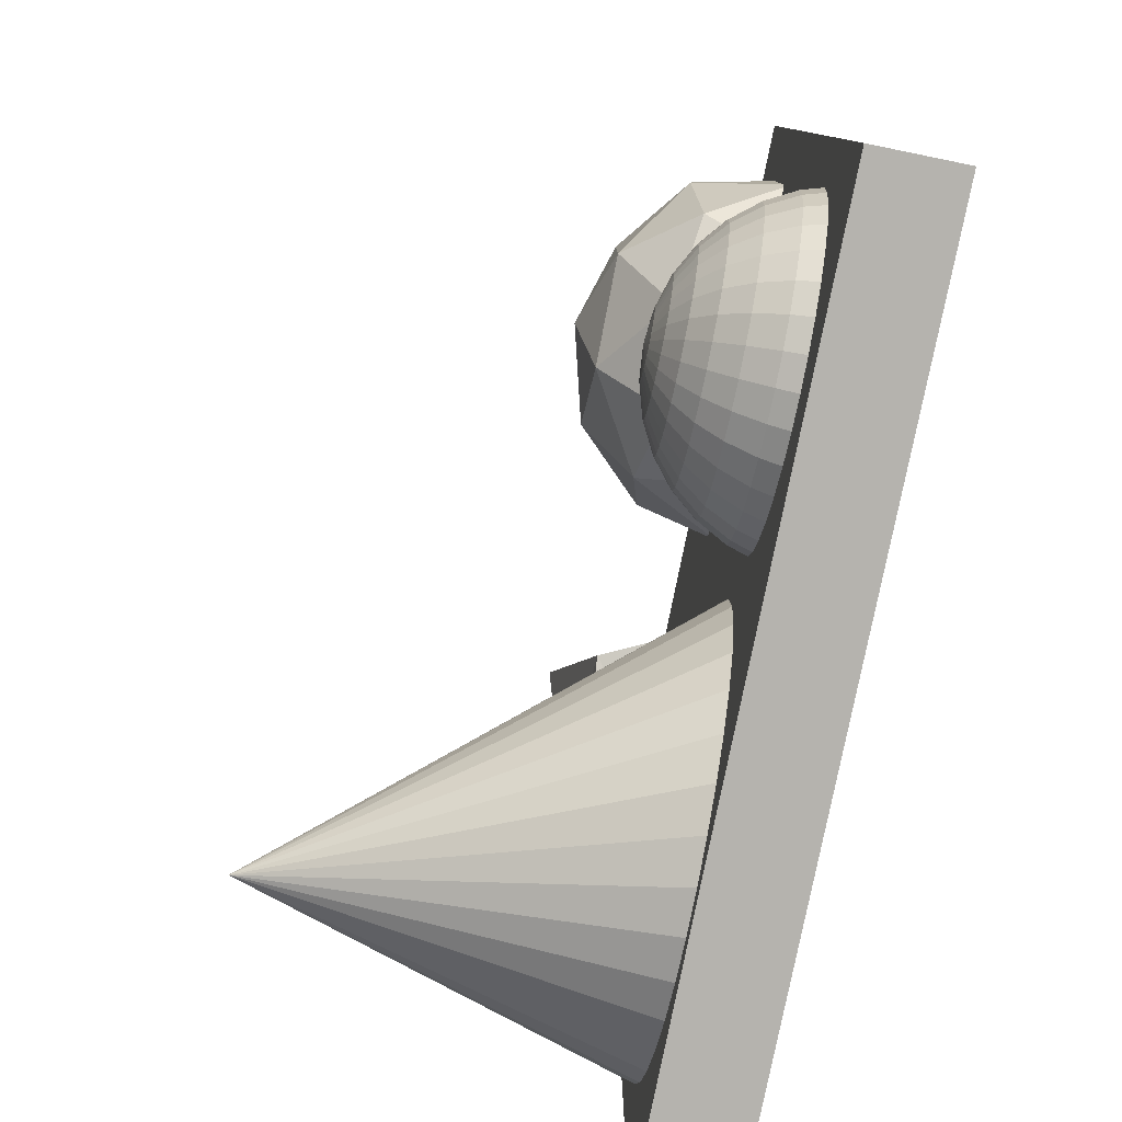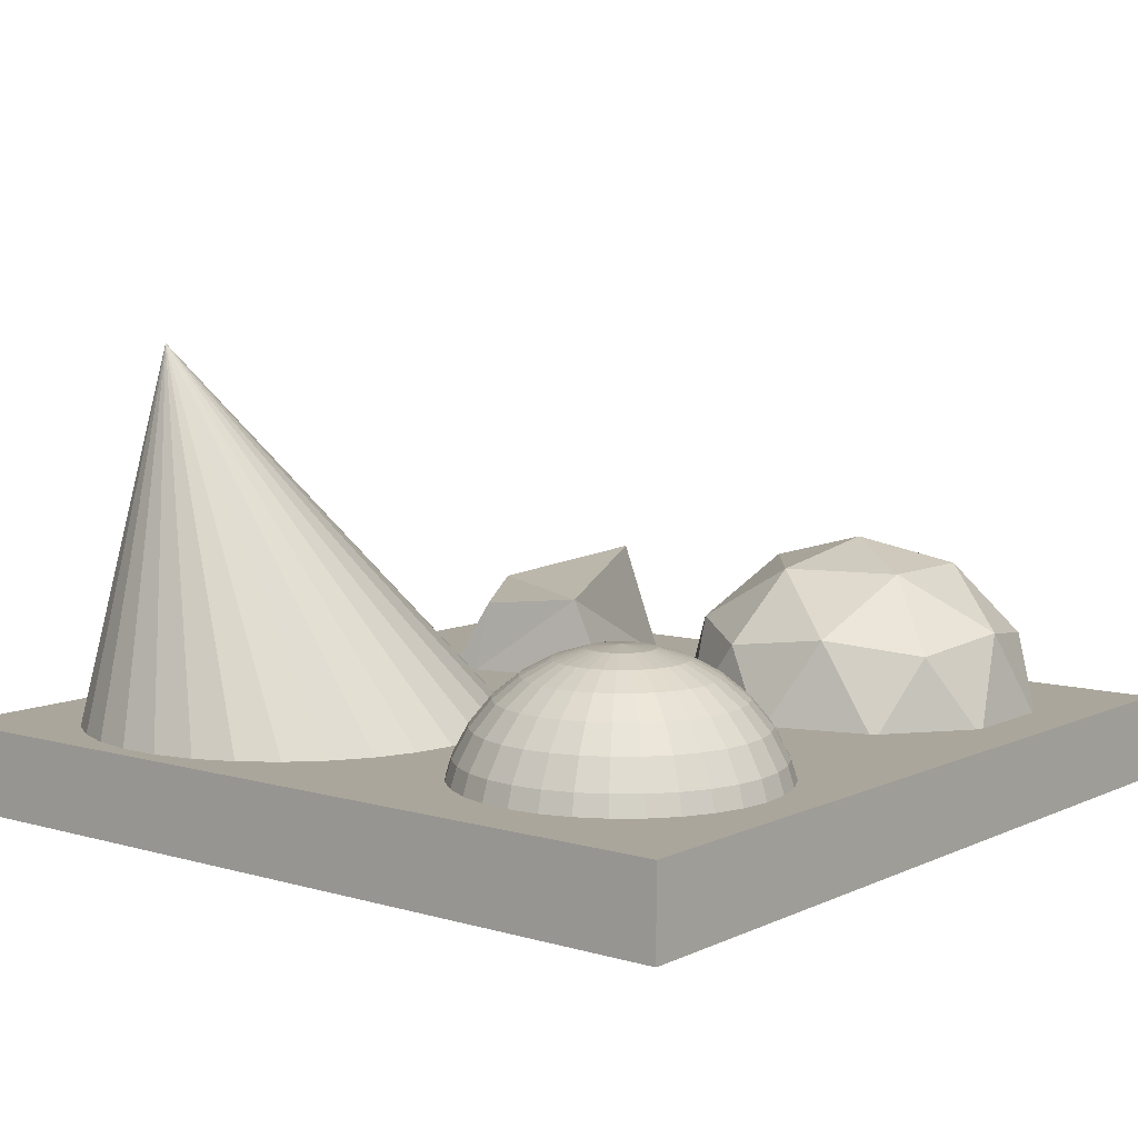
<metadata>
{"format":"obj","ext":"obj","renderer":"f3d","projection":"perspective","resolution":1024,"background":"white","views":[{"elev":-80.0,"azim":-101.5,"up":"+Z"},{"elev":7.9,"azim":-141.4,"up":"+Y"}]}
</metadata>
<code>
o GeometricModel
v 0.1944 0.0465 0.2823
v 0.3791 0.05086 0.372
v 0.3072 0.03574 0.2474
v -0.1078 0.03237 0.5471
v -0.01821 0.04862 0.4745
v -0.1326 0.1159 0.4745
v -0.3254 0.03237 0.4798
v -0.2251 0.04862 0.5384
v -0.2605 0.1159 0.435
v -0.3254 0.03237 0.2623
v -0.353 0.04862 0.371
v -0.2605 0.1159 0.3071
v -0.1078 0.03237 0.195
v -0.2251 0.04862 0.2036
v -0.1326 0.1159 0.2676
v 0.02667 0.03237 0.371
v -0.01821 0.04862 0.2676
v -0.05355 0.1159 0.371
v -0.1679 0.1468 0.371
v -0.2046 0.08508 -0.1802
v -0.2046 0.08873 -0.1432
v -0.1974 0.08508 -0.1795
v -0.2046 0.07427 -0.2159
v -0.1904 0.07427 -0.2145
v -0.184 0.05671 -0.2467
v -0.2046 0.05671 -0.2487
v -0.1784 0.03308 -0.2749
v -0.2046 0.03308 -0.2775
v -0.1738 0.004288 -0.2981
v -0.2046 0.004288 -0.3011
v -0.1703 -0.02856 -0.3153
v -0.2046 -0.02856 -0.3187
v -0.1374 -0.02856 -0.3053
v -0.1904 0.08508 -0.1774
v -0.1768 0.07427 -0.2103
v -0.1642 0.05671 -0.2407
v -0.1532 0.03308 -0.2673
v -0.1441 0.004288 -0.2891
v -0.1642 0.07427 -0.2036
v -0.1459 0.05671 -0.2309
v -0.1299 0.03308 -0.2549
v -0.1168 0.004288 -0.2745
v -0.1071 -0.02856 -0.2891
v -0.184 0.08508 -0.174
v -0.1784 0.08508 -0.1694
v -0.1532 0.07427 -0.1946
v -0.1299 0.05671 -0.2178
v -0.1096 0.03308 -0.2382
v -0.09288 0.004288 -0.2549
v -0.08046 -0.02856 -0.2673
v -0.09288 0.03308 -0.2178
v -0.07323 0.004288 -0.2309
v -0.05863 -0.02856 -0.2407
v -0.1738 0.08508 -0.1638
v -0.1441 0.07427 -0.1836
v -0.1168 0.05671 -0.2018
v -0.1703 0.08508 -0.1573
v -0.1374 0.07427 -0.171
v -0.1071 0.05671 -0.1836
v -0.08046 0.03308 -0.1946
v -0.05863 0.004288 -0.2036
v -0.04241 -0.02856 -0.2103
v -0.07282 0.03308 -0.1694
v -0.04964 0.004288 -0.174
v -0.03242 -0.02856 -0.1774
v -0.1682 0.08508 -0.1504
v -0.1333 0.07427 -0.1573
v -0.1011 0.05671 -0.1638
v -0.1675 0.08508 -0.1432
v -0.1319 0.07427 -0.1432
v -0.09903 0.05671 -0.1432
v -0.07024 0.03308 -0.1432
v -0.04661 0.004288 -0.1432
v -0.02905 -0.02856 -0.1432
v -0.04964 0.004288 -0.1123
v -0.03242 -0.02856 -0.1089
v -0.1682 0.08508 -0.1359
v -0.1333 0.07427 -0.129
v -0.1011 0.05671 -0.1226
v -0.07282 0.03308 -0.117
v -0.1703 0.08508 -0.129
v -0.1374 0.07427 -0.1153
v -0.1071 0.05671 -0.1028
v -0.08046 0.03308 -0.09175
v -0.05863 0.004288 -0.08271
v -0.04241 -0.02856 -0.07599
v -0.09288 0.03308 -0.06852
v -0.07323 0.004288 -0.0554
v -0.05863 -0.02856 -0.04564
v -0.1738 0.08508 -0.1226
v -0.1441 0.07427 -0.1028
v -0.1168 0.05671 -0.08452
v -0.1532 0.07427 -0.09175
v -0.1299 0.05671 -0.06852
v -0.1096 0.03308 -0.04816
v -0.09288 0.004288 -0.03146
v -0.08046 -0.02856 -0.01904
v -0.1784 0.08508 -0.117
v -0.1071 -0.02856 0.002789
v -0.184 0.08508 -0.1123
v -0.1642 0.07427 -0.08271
v -0.1459 0.05671 -0.0554
v -0.1299 0.03308 -0.03146
v -0.1168 0.004288 -0.01181
v -0.1642 0.05671 -0.04564
v -0.1532 0.03308 -0.01904
v -0.1441 0.004288 0.002789
v -0.1374 -0.02856 0.01901
v -0.1904 0.08508 -0.1089
v -0.1768 0.07427 -0.07599
v -0.1974 0.08508 -0.1068
v -0.1904 0.07427 -0.07185
v -0.184 0.05671 -0.03963
v -0.1784 0.03308 -0.0114
v -0.1738 0.004288 0.01178
v -0.1703 -0.02856 0.029
v -0.2046 0.05671 -0.03761
v -0.2046 0.03308 -0.008814
v -0.2046 0.004288 0.01482
v -0.2046 -0.02856 0.03237
v -0.2046 0.08508 -0.1061
v -0.2046 0.07427 -0.07046
v -0.2118 0.08508 -0.1068
v -0.2188 0.07427 -0.07185
v -0.2252 0.05671 -0.03963
v -0.2308 0.03308 -0.0114
v -0.2354 0.004288 0.01178
v -0.2388 -0.02856 0.029
v -0.245 0.05671 -0.04564
v -0.256 0.03308 -0.01904
v -0.265 0.004288 0.002789
v -0.2718 -0.02856 0.01901
v -0.2188 0.08508 -0.1089
v -0.2324 0.07427 -0.07599
v -0.2252 0.08508 -0.1123
v -0.245 0.07427 -0.08271
v -0.2632 0.05671 -0.0554
v -0.2792 0.03308 -0.03146
v -0.2924 0.004288 -0.01181
v -0.3021 -0.02856 0.002789
v -0.2792 0.05671 -0.06852
v -0.2996 0.03308 -0.04816
v -0.3163 0.004288 -0.03146
v -0.3287 -0.02856 -0.01904
v -0.2308 0.08508 -0.117
v -0.256 0.07427 -0.09175
v -0.2354 0.08508 -0.1226
v -0.265 0.07427 -0.1028
v -0.2924 0.05671 -0.08452
v -0.3163 0.03308 -0.06852
v -0.3359 0.004288 -0.0554
v -0.3505 -0.02856 -0.04564
v -0.3287 0.03308 -0.09175
v -0.3505 0.004288 -0.08271
v -0.3668 -0.02856 -0.07599
v -0.2388 0.08508 -0.129
v -0.2718 0.07427 -0.1153
v -0.3021 0.05671 -0.1028
v -0.2759 0.07427 -0.129
v -0.3081 0.05671 -0.1226
v -0.3364 0.03308 -0.117
v -0.3595 0.004288 -0.1123
v -0.3768 -0.02856 -0.1089
v -0.2409 0.08508 -0.1359
v -0.3801 -0.02856 -0.1432
v -0.2417 0.08508 -0.1432
v -0.2773 0.07427 -0.1432
v -0.3101 0.05671 -0.1432
v -0.3389 0.03308 -0.1432
v -0.3626 0.004288 -0.1432
v -0.2409 0.08508 -0.1504
v -0.2759 0.07427 -0.1573
v -0.3081 0.05671 -0.1638
v -0.3364 0.03308 -0.1694
v -0.3595 0.004288 -0.174
v -0.3768 -0.02856 -0.1774
v -0.3668 -0.02856 -0.2103
v -0.2388 0.08508 -0.1573
v -0.2718 0.07427 -0.171
v -0.3021 0.05671 -0.1836
v -0.3287 0.03308 -0.1946
v -0.3505 0.004288 -0.2036
v -0.265 0.07427 -0.1836
v -0.2924 0.05671 -0.2018
v -0.3163 0.03308 -0.2178
v -0.3359 0.004288 -0.2309
v -0.3505 -0.02856 -0.2407
v -0.2354 0.08508 -0.1638
v -0.2308 0.08508 -0.1694
v -0.256 0.07427 -0.1946
v -0.2792 0.05671 -0.2178
v -0.2996 0.03308 -0.2382
v -0.3163 0.004288 -0.2549
v -0.3287 -0.02856 -0.2673
v -0.2632 0.05671 -0.2309
v -0.2792 0.03308 -0.2549
v -0.2924 0.004288 -0.2745
v -0.3021 -0.02856 -0.2891
v -0.2252 0.08508 -0.174
v -0.245 0.07427 -0.2036
v -0.2188 0.08508 -0.1774
v -0.2324 0.07427 -0.2103
v -0.245 0.05671 -0.2407
v -0.256 0.03308 -0.2673
v -0.265 0.004288 -0.2891
v -0.2718 -0.02856 -0.3053
v -0.2308 0.03308 -0.2749
v -0.2354 0.004288 -0.2981
v -0.2388 -0.02856 -0.3153
v -0.2118 0.08508 -0.1795
v -0.2188 0.07427 -0.2145
v -0.2252 0.05671 -0.2467
v -0.4356 -0.05127 0.1297
v -0.4356 -0.1513 -0.392
v -0.4356 -0.1513 0.1297
v 0.4629 -0.05127 0.608
v -0.4356 -0.1513 0.608
v 0.4629 -0.1513 0.608
v 0.5644 -0.1513 0.5075
v 0.4629 -0.1513 0.5075
v -0.1622 -0.05127 0.575
v -0.1726 -0.05127 0.5747
v -0.4356 -0.05127 0.608
v -0.169 -0.05127 -0.3221
v -0.1348 -0.05127 -0.3117
v -0.02567 -0.05127 -0.1076
v -0.03605 -0.05127 -0.07335
v -0.07559 -0.05127 -0.01417
v -0.1032 -0.05127 0.008517
v -0.169 -0.05127 0.03576
v -0.2046 -0.05127 0.03926
v -0.1348 -0.05127 0.02538
v -0.03605 -0.05127 -0.213
v -0.02567 -0.05127 -0.1788
v 0.04177 -0.05127 -0.1845
v -0.3731 -0.05127 -0.213
v -0.3563 -0.05127 -0.2445
v -0.3059 -0.05127 -0.2948
v -0.2744 -0.05127 -0.3117
v -0.07559 -0.05127 -0.2722
v -0.05291 -0.05127 -0.2445
v -0.3059 -0.05127 0.008517
v -0.3336 -0.05127 -0.01417
v -0.3336 -0.05127 -0.2722
v -0.05291 -0.05127 -0.04181
v -0.387 -0.05127 -0.1432
v -0.3835 -0.05127 -0.1788
v -0.1032 -0.05127 -0.2948
v -0.02216 -0.05127 -0.1432
v -0.3563 -0.05127 -0.04181
v -0.3731 -0.05127 -0.07335
v -0.3835 -0.05127 -0.1076
v -0.2402 -0.05127 -0.3221
v -0.2402 -0.05127 0.03576
v -0.2744 -0.05127 0.02538
v -0.2046 -0.05127 -0.3256
v 0.4622 -0.05127 0.4126
v 0.4629 -0.05127 0.5075
v 0.5644 -0.05127 0.5075
v 0.5644 -0.1513 0.2405
v 0.4629 -0.1513 0.2405
v -0.4356 -0.1513 0.5075
v -0.4356 -0.1513 0.2405
v 0.5644 -0.05127 0.608
v -0.4356 -0.05127 -0.392
v 0.4629 -0.1513 -0.392
v 0.5644 -0.05127 -0.392
v 0.5644 -0.1513 0.1297
v 0.5644 -0.1513 -0.392
v 0.4629 -0.1513 0.1297
v 0.2243 -0.05127 0.1169
v 0.1782 -0.05127 0.1022
v -0.4356 -0.05127 0.2405
v -0.1622 -0.05127 0.1671
v -0.04657 -0.05127 0.2028
v 0.5644 -0.05127 0.1297
v 0.5644 -0.1513 0.608
v 0.5644 -0.05127 0.2405
v 0.4629 -0.05127 -0.392
v 0.03431 -0.05127 0.3039
v 0.0378 -0.05127 0.3132
v -0.3731 -0.05127 0.4298
v -0.29 -0.05127 0.5384
v -0.1726 -0.05127 0.1673
v -0.29 -0.05127 0.2036
v -0.3225 -0.05127 0.2405
v -0.2987 -0.05127 0.2093
v -0.3731 -0.05127 0.3123
v -0.2987 -0.05127 0.5328
v 0.0378 -0.05127 0.4288
v -0.04657 -0.05127 0.5393
v -0.03827 -0.05127 0.2089
v -0.3701 -0.05127 0.3028
v 0.03431 -0.05127 0.4382
v -0.0186 -0.05127 0.5075
v -0.03827 -0.05127 0.5332
v -0.318 -0.05127 0.5075
v -0.3701 -0.05127 0.4393
v -0.01412 -0.05127 0.2405
v 0.3602 -0.05127 0.2405
v 0.3221 -0.05127 0.2405
v 0.1479 -0.05127 0.284
v 0.2436 -0.05127 0.5075
v 0.2692 0.08833 0.4867
v 0.2721 -0.05127 0.5075
v 0.5182 -0.05127 -0.06536
v 0.5258 -0.05127 -0.1114
v 0.3736 0.3825 -0.2328
v 0.4463 -0.05127 0.05437
v 0.4777 -0.05127 0.01902
v 0.502 -0.05127 -0.02137
v 0.03355 -0.05127 -0.135
v 0.5247 -0.05127 -0.158
v 0.5148 -0.05127 -0.2034
v 0.4964 -0.05127 -0.2462
v 0.47 -0.05127 -0.2846
v 0.2722 -0.05127 0.1222
v 0.08688 -0.05127 -0.2741
v 0.05982 -0.05127 -0.2316
v 0.3201 -0.05127 0.1181
v 0.3052 -0.05127 -0.3697
v 0.2565 -0.05127 -0.369
v 0.4365 -0.05127 -0.3174
v 0.1358 -0.05127 0.07859
v 0.3969 -0.05127 -0.3432
v 0.4087 -0.05127 0.08338
v 0.1629 -0.05127 -0.3389
v 0.1217 -0.05127 -0.3104
v 0.2084 -0.05127 -0.3586
v 0.3661 -0.05127 0.1049
v 0.09882 -0.05127 0.0467
v 0.04749 -0.05127 -0.03676
v 0.06894 -0.05127 0.007747
v 0.3526 -0.05127 -0.3609
v 0.0355 -0.05127 -0.08501
v 0.251 -0.05127 0.5308
v -0.4356 -0.05127 0.5075
v 0.4176 -0.05127 -0.3297
v 0.03923 -0.05127 -0.1692
v 0.3553 -0.05127 0.2329
f 1 2 3
f 4 5 6
f 7 8 9
f 10 11 12
f 13 14 15
f 16 17 18
f 18 15 19
f 18 17 15
f 17 13 15
f 15 12 19
f 15 14 12
f 14 10 12
f 12 9 19
f 12 11 9
f 11 7 9
f 9 6 19
f 9 8 6
f 8 4 6
f 6 18 19
f 6 5 18
f 5 16 18
f 20 21 22
f 23 22 24
f 23 25 26
f 26 27 28
f 28 29 30
f 30 31 32
f 29 33 31
f 22 21 34
f 24 34 35
f 25 35 36
f 25 37 27
f 27 38 29
f 36 39 40
f 37 40 41
f 38 41 42
f 38 43 33
f 34 21 44
f 34 39 35
f 44 21 45
f 44 46 39
f 39 47 40
f 40 48 41
f 41 49 42
f 42 50 43
f 47 51 48
f 49 51 52
f 49 53 50
f 45 21 54
f 45 55 46
f 47 55 56
f 54 21 57
f 54 58 55
f 55 59 56
f 56 60 51
f 52 60 61
f 52 62 53
f 59 63 60
f 61 63 64
f 61 65 62
f 57 21 66
f 57 67 58
f 58 68 59
f 66 21 69
f 66 70 67
f 67 71 68
f 68 72 63
f 63 73 64
f 64 74 65
f 72 75 73
f 73 76 74
f 69 21 77
f 69 78 70
f 70 79 71
f 71 80 72
f 77 21 81
f 77 82 78
f 78 83 79
f 79 84 80
f 75 84 85
f 75 86 76
f 85 87 88
f 85 89 86
f 81 21 90
f 81 91 82
f 83 91 92
f 83 87 84
f 90 93 91
f 91 94 92
f 92 95 87
f 88 95 96
f 88 97 89
f 90 21 98
f 96 99 97
f 98 21 100
f 98 101 93
f 93 102 94
f 95 102 103
f 96 103 104
f 101 105 102
f 103 105 106
f 103 107 104
f 104 108 99
f 100 21 109
f 100 110 101
f 109 21 111
f 109 112 110
f 110 113 105
f 106 113 114
f 106 115 107
f 107 116 108
f 112 117 113
f 114 117 118
f 114 119 115
f 115 120 116
f 111 21 121
f 111 122 112
f 121 21 123
f 121 124 122
f 122 125 117
f 118 125 126
f 119 126 127
f 119 128 120
f 126 129 130
f 127 130 131
f 127 132 128
f 123 21 133
f 123 134 124
f 124 129 125
f 133 21 135
f 133 136 134
f 134 137 129
f 130 137 138
f 131 138 139
f 131 140 132
f 138 141 142
f 139 142 143
f 139 144 140
f 135 21 145
f 135 146 136
f 136 141 137
f 145 21 147
f 145 148 146
f 146 149 141
f 142 149 150
f 143 150 151
f 143 152 144
f 151 153 154
f 151 155 152
f 147 21 156
f 147 157 148
f 148 158 149
f 150 158 153
f 156 159 157
f 157 160 158
f 153 160 161
f 154 161 162
f 154 163 155
f 156 21 164
f 162 165 163
f 164 21 166
f 159 166 167
f 159 168 160
f 161 168 169
f 162 169 170
f 167 171 172
f 167 173 168
f 169 173 174
f 169 175 170
f 170 176 165
f 166 21 171
f 175 177 176
f 171 21 178
f 172 178 179
f 172 180 173
f 174 180 181
f 175 181 182
f 180 183 184
f 181 184 185
f 182 185 186
f 182 187 177
f 178 21 188
f 178 183 179
f 188 21 189
f 188 190 183
f 183 191 184
f 185 191 192
f 186 192 193
f 186 194 187
f 190 195 191
f 191 196 192
f 193 196 197
f 193 198 194
f 189 21 199
f 190 199 200
f 199 21 201
f 200 201 202
f 195 202 203
f 196 203 204
f 197 204 205
f 197 206 198
f 203 207 204
f 205 207 208
f 205 209 206
f 201 21 210
f 201 211 202
f 202 212 203
f 210 21 20
f 211 20 23
f 212 23 26
f 207 26 28
f 208 28 30
f 209 30 32
f 213 214 215
f 216 217 218
f 219 218 220
f 221 222 223
f 224 33 225
f 226 86 227
f 224 32 31
f 228 99 229
f 230 120 231
f 232 116 230
f 233 234 235
f 236 187 237
f 238 206 239
f 240 53 241
f 242 144 243
f 244 198 238
f 237 194 244
f 245 97 228
f 246 176 247
f 225 43 248
f 234 74 249
f 243 152 250
f 233 65 234
f 250 155 251
f 251 163 252
f 247 177 236
f 249 76 226
f 227 89 245
f 248 50 240
f 239 209 253
f 241 62 233
f 254 132 255
f 231 128 254
f 253 32 256
f 255 140 242
f 252 165 246
f 229 108 232
f 257 258 259
f 260 220 261
f 260 259 219
f 261 262 263
f 258 264 259
f 220 217 262
f 265 266 214
f 266 215 214
f 267 268 269
f 269 270 266
f 271 272 213
f 263 213 215
f 262 273 263
f 270 263 215
f 268 261 270
f 274 275 276
f 278 260 268 276
f 219 259 264 277
f 280 16 281
f 282 7 11
f 283 222 8
f 284 285 14
f 286 10 287
f 288 282 11
f 285 10 14
f 283 7 289
f 290 281 16
f 221 291 4
f 292 13 17
f 288 293 273
f 294 16 5
f 295 5 296
f 297 7 298
f 299 17 280
f 296 4 291
f 275 274 13
f 288 10 293
f 222 4 8
f 284 13 274
f 300 3 2
f 301 1 3
f 281 290 302
f 303 304 1
f 305 2 304
f 306 307 308
f 309 310 308
f 310 311 308
f 235 312 308
f 313 314 308
f 307 313 308
f 315 316 308
f 271 317 308
f 318 319 308
f 317 320 308
f 321 322 308
f 316 323 308
f 324 272 308
f 323 325 308
f 326 309 308
f 327 328 308
f 322 329 308
f 319 235 308
f 330 326 308
f 331 324 308
f 332 333 308
f 334 321 308
f 314 315 308
f 312 335 308
f 311 306 308
f 272 271 308
f 329 327 308
f 325 334 308
f 320 330 308
f 335 332 308
f 328 318 308
f 333 331 308
f 1 304 2
f 23 20 22
f 23 24 25
f 26 25 27
f 28 27 29
f 30 29 31
f 29 38 33
f 24 22 34
f 25 24 35
f 25 36 37
f 27 37 38
f 36 35 39
f 37 36 40
f 38 37 41
f 38 42 43
f 34 44 39
f 44 45 46
f 39 46 47
f 40 47 48
f 41 48 49
f 42 49 50
f 47 56 51
f 49 48 51
f 49 52 53
f 45 54 55
f 47 46 55
f 54 57 58
f 55 58 59
f 56 59 60
f 52 51 60
f 52 61 62
f 59 68 63
f 61 60 63
f 61 64 65
f 57 66 67
f 58 67 68
f 66 69 70
f 67 70 71
f 68 71 72
f 63 72 73
f 64 73 74
f 72 80 75
f 73 75 76
f 69 77 78
f 70 78 79
f 71 79 80
f 77 81 82
f 78 82 83
f 79 83 84
f 75 80 84
f 75 85 86
f 85 84 87
f 85 88 89
f 81 90 91
f 83 82 91
f 83 92 87
f 90 98 93
f 91 93 94
f 92 94 95
f 88 87 95
f 88 96 97
f 96 104 99
f 98 100 101
f 93 101 102
f 95 94 102
f 96 95 103
f 101 110 105
f 103 102 105
f 103 106 107
f 104 107 108
f 100 109 110
f 109 111 112
f 110 112 113
f 106 105 113
f 106 114 115
f 107 115 116
f 112 122 117
f 114 113 117
f 114 118 119
f 115 119 120
f 111 121 122
f 121 123 124
f 122 124 125
f 118 117 125
f 119 118 126
f 119 127 128
f 126 125 129
f 127 126 130
f 127 131 132
f 123 133 134
f 124 134 129
f 133 135 136
f 134 136 137
f 130 129 137
f 131 130 138
f 131 139 140
f 138 137 141
f 139 138 142
f 139 143 144
f 135 145 146
f 136 146 141
f 145 147 148
f 146 148 149
f 142 141 149
f 143 142 150
f 143 151 152
f 151 150 153
f 151 154 155
f 147 156 157
f 148 157 158
f 150 149 158
f 156 164 159
f 157 159 160
f 153 158 160
f 154 153 161
f 154 162 163
f 162 170 165
f 159 164 166
f 159 167 168
f 161 160 168
f 162 161 169
f 167 166 171
f 167 172 173
f 169 168 173
f 169 174 175
f 170 175 176
f 175 182 177
f 172 171 178
f 172 179 180
f 174 173 180
f 175 174 181
f 180 179 183
f 181 180 184
f 182 181 185
f 182 186 187
f 178 188 183
f 188 189 190
f 183 190 191
f 185 184 191
f 186 185 192
f 186 193 194
f 190 200 195
f 191 195 196
f 193 192 196
f 193 197 198
f 190 189 199
f 200 199 201
f 195 200 202
f 196 195 203
f 197 196 204
f 197 205 206
f 203 212 207
f 205 204 207
f 205 208 209
f 201 210 211
f 202 211 212
f 211 210 20
f 212 211 23
f 207 212 26
f 208 207 28
f 209 208 30
f 213 265 214
f 216 223 217
f 219 277 218
f 216 258 305
f 336 303 295
f 216 305 336
f 297 337 223
f 289 297 223
f 223 216 221
f 216 336 291
f 221 216 291
f 336 295 296
f 336 296 291
f 283 289 223
f 222 283 223
f 224 31 33
f 226 76 86
f 224 256 32
f 228 97 99
f 230 116 120
f 232 108 116
f 265 246 247
f 265 247 236
f 338 267 279
f 265 236 237
f 265 237 244
f 325 338 279
f 334 325 279
f 265 244 238
f 265 238 239
f 321 334 279
f 322 321 279
f 265 239 253
f 265 253 256
f 322 279 265
f 329 322 265
f 265 256 224
f 329 265 224
f 327 329 224
f 327 224 225
f 328 327 225
f 328 225 248
f 318 328 240
f 328 248 240
f 319 318 241
f 318 240 241
f 249 339 234
f 339 235 234
f 235 319 233
f 319 241 233
f 236 177 187
f 238 198 206
f 240 50 53
f 242 140 144
f 244 194 198
f 237 187 194
f 245 89 97
f 246 165 176
f 225 33 43
f 234 65 74
f 243 144 152
f 233 62 65
f 250 152 155
f 251 155 163
f 247 176 177
f 249 74 76
f 227 86 89
f 248 43 50
f 239 206 209
f 241 53 62
f 254 128 132
f 231 120 128
f 253 209 32
f 255 132 140
f 252 163 165
f 229 99 108
f 259 278 257
f 278 300 257
f 257 305 258
f 260 219 220
f 260 278 259
f 261 220 262
f 258 216 264
f 220 218 217
f 265 279 266
f 266 270 215
f 267 276 268
f 269 268 270
f 267 338 323
f 267 323 316
f 246 265 213
f 252 246 213
f 267 316 315
f 267 315 314
f 251 252 213
f 250 251 213
f 267 314 313
f 267 313 307
f 243 250 213
f 242 243 213
f 276 267 307
f 276 307 306
f 255 242 213
f 254 255 213
f 276 306 311
f 276 311 310
f 231 254 213
f 230 231 213
f 276 310 309
f 276 309 326
f 232 230 324
f 230 213 272
f 324 230 272
f 276 326 330
f 276 330 320
f 339 249 312
f 249 226 312
f 312 226 335
f 226 227 335
f 335 227 332
f 227 245 332
f 332 245 333
f 245 228 333
f 333 228 229
f 331 333 229
f 331 229 232
f 324 331 232
f 276 320 317
f 213 276 317
f 213 317 271
f 263 273 213
f 262 337 273
f 270 261 263
f 268 260 261
f 278 276 300
f 276 213 274
f 340 276 301
f 213 273 286
f 213 286 287
f 340 300 276
f 299 301 292
f 292 301 275
f 275 301 276
f 213 287 285
f 213 285 284
f 213 284 274
f 267 269 266 279
f 264 216 218 277
f 280 17 16
f 282 298 7
f 286 293 10
f 285 287 10
f 283 8 7
f 292 275 13
f 337 297 298
f 337 298 282
f 293 286 273
f 337 282 273
f 282 288 273
f 294 290 16
f 295 294 5
f 297 289 7
f 299 292 17
f 296 5 4
f 288 11 10
f 222 221 4
f 284 14 13
f 2 257 300
f 300 340 3
f 3 340 301
f 301 302 1
f 302 301 299
f 302 299 280
f 294 295 303
f 290 294 303
f 303 302 290
f 302 280 281
f 1 302 303
f 303 336 304
f 304 336 305
f 305 257 2
f 235 339 312
f 323 338 325
f 217 337 262
f 217 223 337

</code>
